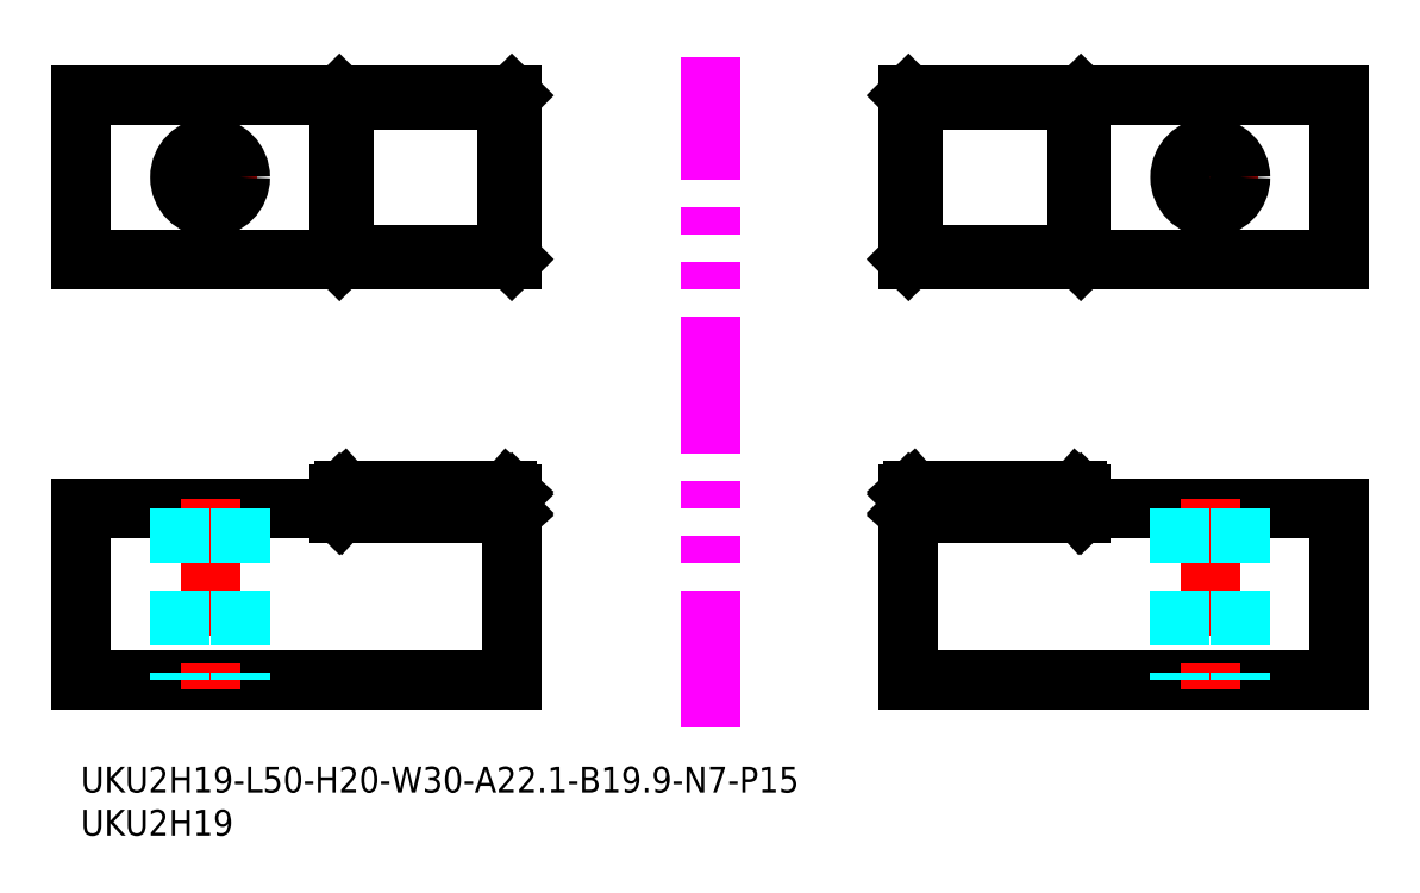
<metadata>
{"format":"dxf","ext":"dxf","renderer":"ezdxf+matplotlib","layout":"modelspace","background":"white","min_lineweight":24,"dpi":150}
</metadata>
<code>
0
SECTION
2
ENTITIES
0
LINE
8
MSM_IMAGINARY
10
73
20
4.489
30
0
11
73
21
82.3
31
0
0
TEXT
8
MSM_PART_NUMBER
10
0
20
-8
30
0
40
3
1
UKU2H19
0
TEXT
8
MSM_PART_NUMBER
10
0
20
-3
30
0
40
3
1
UKU2H19-L50-H20-W30-A22.1-B19.9-N7-P15
0
LINE
8
MSM_CONTINUOUS
10
96
20
10
30
0
11
146
21
10
31
0
0
LINE
8
MSM_CONTINUOUS
10
146
20
10
30
0
11
146
21
30
31
0
0
LINE
8
MSM_CONTINUOUS
10
146
20
30
30
0
11
116
21
30
31
0
0
LINE
8
MSM_CONTINUOUS
10
146
20
58.83
30
0
11
146
21
77.83
31
0
0
LINE
8
MSM_CENTER
10
131
20
62.83
30
0
11
131
21
73.83
31
0
0
LINE
8
MSM_CONTINUOUS
10
116
20
58.83
30
0
11
116
21
77.83
31
0
0
LINE
8
MSM_CENTER
10
125.5
20
68.33
30
0
11
136.5
21
68.33
31
0
0
CIRCLE
8
MSM_CONTINUOUS
10
131
20
68.33
30
0
40
3.5
0
LINE
8
MSM_CENTER
10
131
20
31
30
0
11
131
21
9
31
0
0
LINE
8
MSM_DASHED
10
127.5
20
30
30
0
11
127.5
21
10
31
0
0
LINE
8
MSM_DASHED
10
134.5
20
30
30
0
11
134.5
21
10
31
0
0
LINE
8
MSM_CONTINUOUS
10
116
20
58.83
30
0
11
116
21
77.83
31
0
0
LINE
8
MSM_DASHED
10
96
20
31.6
30
0
11
116
21
31.6
31
0
0
LINE
8
MSM_CONTINUOUS
10
96.5
20
32.04
30
0
11
115.5
21
32.04
31
0
0
LINE
8
MSM_CONTINUOUS
10
115.5
20
29.96
30
0
11
96.5
21
29.96
31
0
0
LINE
8
MSM_CONTINUOUS
10
96
20
31.6
30
0
11
96
21
10
31
0
0
LINE
8
MSM_CONTINUOUS
10
116
20
29.4
30
0
11
116
21
31.6
31
0
0
LINE
8
MSM_CONTINUOUS
10
116
20
29.4
30
0
11
96
21
29.4
31
0
0
LINE
8
MSM_CONTINUOUS
10
96.5
20
29.96
30
0
11
96.5
21
32.04
31
0
0
LINE
8
MSM_CONTINUOUS
10
96.5
20
32.04
30
0
11
96
21
31.6
31
0
0
LINE
8
MSM_CONTINUOUS
10
96
20
31.6
30
0
11
96
21
31.6
31
0
0
LINE
8
MSM_CONTINUOUS
10
96
20
29.4
30
0
11
96
21
29.4
31
0
0
LINE
8
MSM_CONTINUOUS
10
96
20
29.4
30
0
11
96.5
21
29.96
31
0
0
LINE
8
MSM_CONTINUOUS
10
116
20
31.6
30
0
11
116
21
31.6
31
0
0
LINE
8
MSM_CONTINUOUS
10
116
20
31.6
30
0
11
115.5
21
32.04
31
0
0
LINE
8
MSM_CONTINUOUS
10
115.5
20
29.96
30
0
11
115.5
21
32.04
31
0
0
LINE
8
MSM_CONTINUOUS
10
116
20
29.4
30
0
11
115.5
21
29.96
31
0
0
LINE
8
MSM_CONTINUOUS
10
116
20
29.4
30
0
11
116
21
29.4
31
0
0
LINE
8
MSM_CONTINUOUS
10
146
20
77.83
30
0
11
96
21
77.83
31
0
0
LINE
8
MSM_CONTINUOUS
10
116
20
77.83
30
0
11
115.5
21
77.33
31
0
0
LINE
8
MSM_CONTINUOUS
10
116
20
58.83
30
0
11
115.5
21
59.33
31
0
0
LINE
8
MSM_CONTINUOUS
10
116
20
58.83
30
0
11
116
21
77.83
31
0
0
LINE
8
MSM_CONTINUOUS
10
96.5
20
77.33
30
0
11
96
21
77.83
31
0
0
LINE
8
MSM_CONTINUOUS
10
96
20
58.83
30
0
11
96
21
77.83
31
0
0
LINE
8
MSM_CONTINUOUS
10
146
20
58.83
30
0
11
96
21
58.83
31
0
0
LINE
8
MSM_CONTINUOUS
10
96
20
58.83
30
0
11
96.5
21
59.33
31
0
0
LINE
8
MSM_CONTINUOUS
10
115.5
20
59.33
30
0
11
115.5
21
77.33
31
0
0
LINE
8
MSM_CONTINUOUS
10
96.5
20
77.33
30
0
11
115.5
21
77.33
31
0
0
LINE
8
MSM_CONTINUOUS
10
96.5
20
59.33
30
0
11
96.5
21
77.33
31
0
0
LINE
8
MSM_CONTINUOUS
10
115.5
20
59.33
30
0
11
96.5
21
59.33
31
0
0
LINE
8
MSM_CONTINUOUS
10
50
20
10
30
0
11
2.84e-14
21
10
31
0
0
LINE
8
MSM_CONTINUOUS
10
2.84e-14
20
10
30
0
11
2.84e-14
21
30
31
0
0
LINE
8
MSM_CONTINUOUS
10
2.84e-14
20
30
30
0
11
30
21
30
31
0
0
LINE
8
MSM_CONTINUOUS
10
2.84e-14
20
58.83
30
0
11
2.84e-14
21
77.83
31
0
0
LINE
8
MSM_CENTER
10
15
20
62.83
30
0
11
15
21
73.83
31
0
0
LINE
8
MSM_CONTINUOUS
10
30
20
58.83
30
0
11
30
21
77.83
31
0
0
LINE
8
MSM_CENTER
10
20.5
20
68.33
30
0
11
9.5
21
68.33
31
0
0
CIRCLE
8
MSM_CONTINUOUS
10
15
20
68.33
30
0
40
3.5
0
LINE
8
MSM_CENTER
10
15
20
31
30
0
11
15
21
9
31
0
0
LINE
8
MSM_DASHED
10
18.5
20
30
30
0
11
18.5
21
10
31
0
0
LINE
8
MSM_DASHED
10
11.5
20
30
30
0
11
11.5
21
10
31
0
0
LINE
8
MSM_CONTINUOUS
10
30
20
58.83
30
0
11
30
21
77.83
31
0
0
LINE
8
MSM_DASHED
10
50
20
31.6
30
0
11
30
21
31.6
31
0
0
LINE
8
MSM_CONTINUOUS
10
49.5
20
32.04
30
0
11
30.5
21
32.04
31
0
0
LINE
8
MSM_CONTINUOUS
10
30.5
20
29.96
30
0
11
49.5
21
29.96
31
0
0
LINE
8
MSM_CONTINUOUS
10
50
20
31.6
30
0
11
50
21
10
31
0
0
LINE
8
MSM_CONTINUOUS
10
30
20
29.4
30
0
11
30
21
31.6
31
0
0
LINE
8
MSM_CONTINUOUS
10
30
20
29.4
30
0
11
50
21
29.4
31
0
0
LINE
8
MSM_CONTINUOUS
10
49.5
20
29.96
30
0
11
49.5
21
32.04
31
0
0
LINE
8
MSM_CONTINUOUS
10
49.5
20
32.04
30
0
11
50
21
31.6
31
0
0
LINE
8
MSM_CONTINUOUS
10
50
20
31.6
30
0
11
50
21
31.6
31
0
0
LINE
8
MSM_CONTINUOUS
10
50
20
29.4
30
0
11
50
21
29.4
31
0
0
LINE
8
MSM_CONTINUOUS
10
50
20
29.4
30
0
11
49.5
21
29.96
31
0
0
LINE
8
MSM_CONTINUOUS
10
30
20
31.6
30
0
11
30
21
31.6
31
0
0
LINE
8
MSM_CONTINUOUS
10
30
20
31.6
30
0
11
30.5
21
32.04
31
0
0
LINE
8
MSM_CONTINUOUS
10
30.5
20
29.96
30
0
11
30.5
21
32.04
31
0
0
LINE
8
MSM_CONTINUOUS
10
30
20
29.4
30
0
11
30.5
21
29.96
31
0
0
LINE
8
MSM_CONTINUOUS
10
30
20
29.4
30
0
11
30
21
29.4
31
0
0
LINE
8
MSM_CONTINUOUS
10
2.84e-14
20
77.83
30
0
11
50
21
77.83
31
0
0
LINE
8
MSM_CONTINUOUS
10
30
20
77.83
30
0
11
30.5
21
77.33
31
0
0
LINE
8
MSM_CONTINUOUS
10
30
20
58.83
30
0
11
30.5
21
59.33
31
0
0
LINE
8
MSM_CONTINUOUS
10
30
20
58.83
30
0
11
30
21
77.83
31
0
0
LINE
8
MSM_CONTINUOUS
10
49.5
20
77.33
30
0
11
50
21
77.83
31
0
0
LINE
8
MSM_CONTINUOUS
10
50
20
58.83
30
0
11
50
21
77.83
31
0
0
LINE
8
MSM_CONTINUOUS
10
2.84e-14
20
58.83
30
0
11
50
21
58.83
31
0
0
LINE
8
MSM_CONTINUOUS
10
50
20
58.83
30
0
11
49.5
21
59.33
31
0
0
LINE
8
MSM_CONTINUOUS
10
30.5
20
59.33
30
0
11
30.5
21
77.33
31
0
0
LINE
8
MSM_CONTINUOUS
10
49.5
20
77.33
30
0
11
30.5
21
77.33
31
0
0
LINE
8
MSM_CONTINUOUS
10
49.5
20
59.33
30
0
11
49.5
21
77.33
31
0
0
LINE
8
MSM_CONTINUOUS
10
30.5
20
59.33
30
0
11
49.5
21
59.33
31
0
0
ENDSEC
0
EOF

</code>
